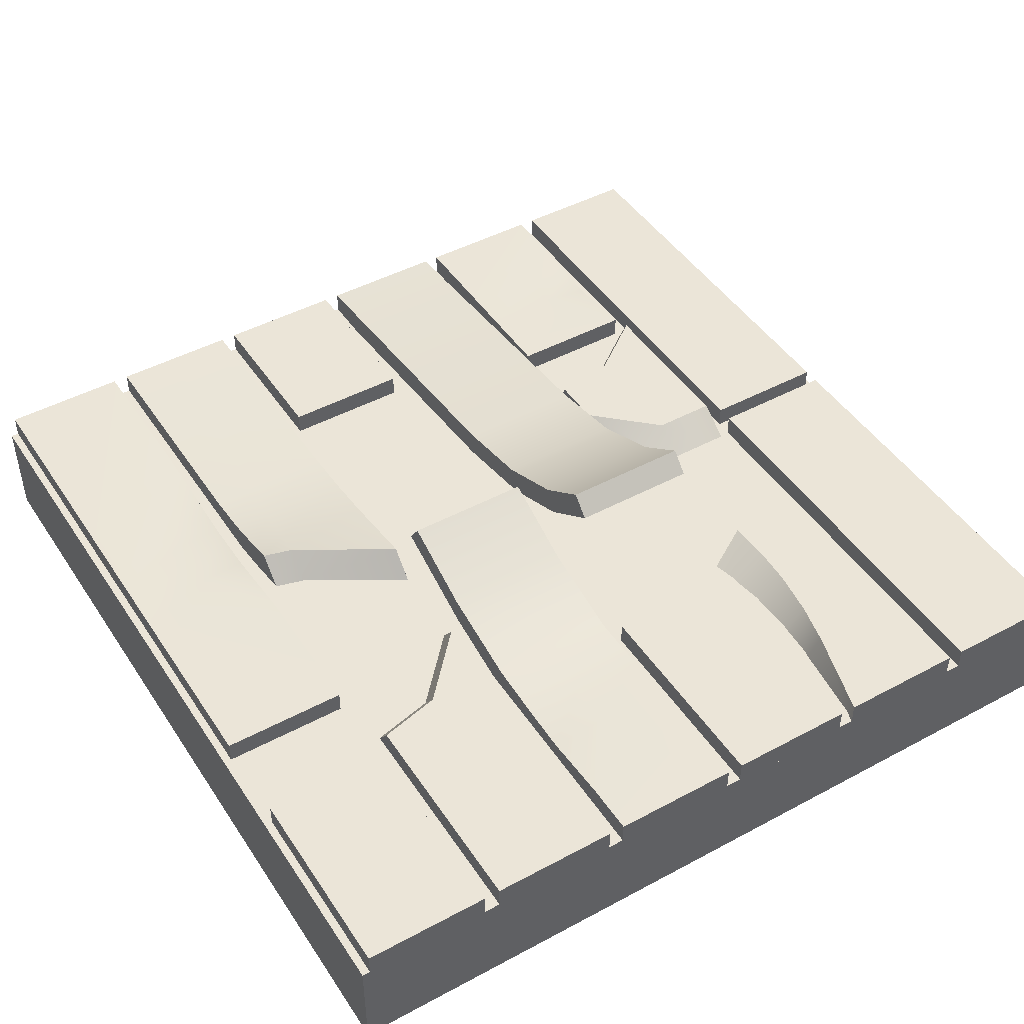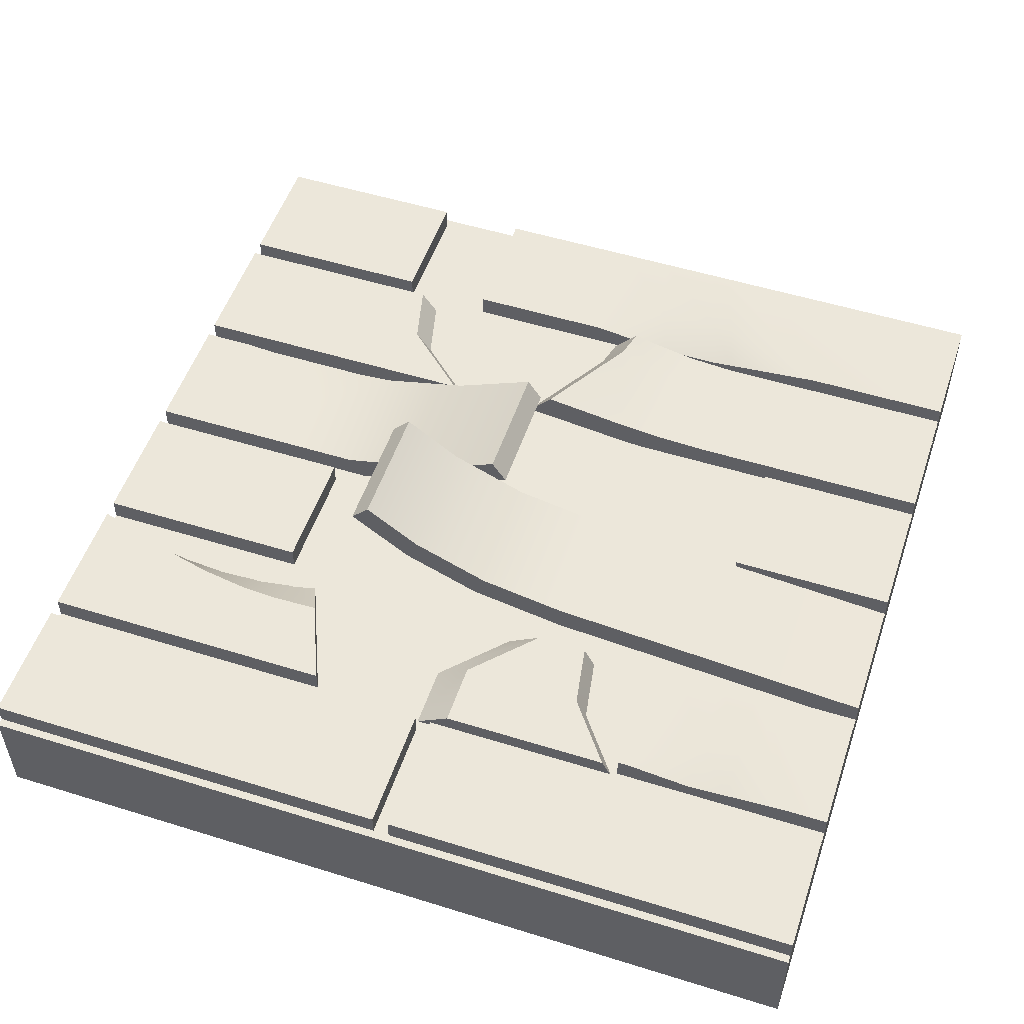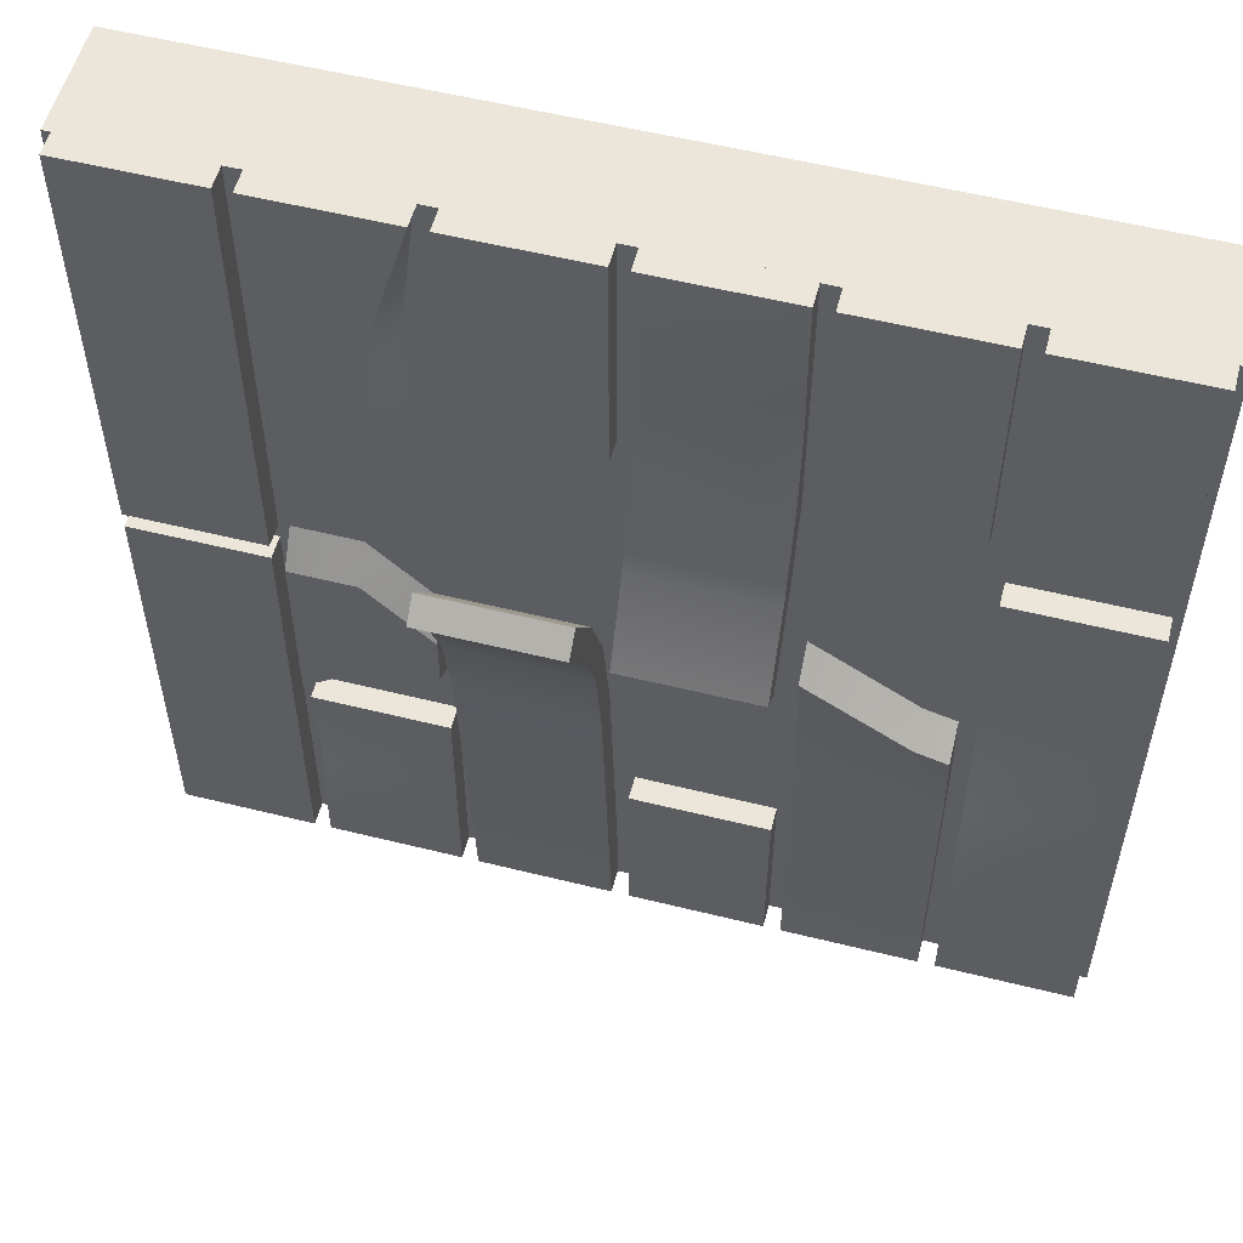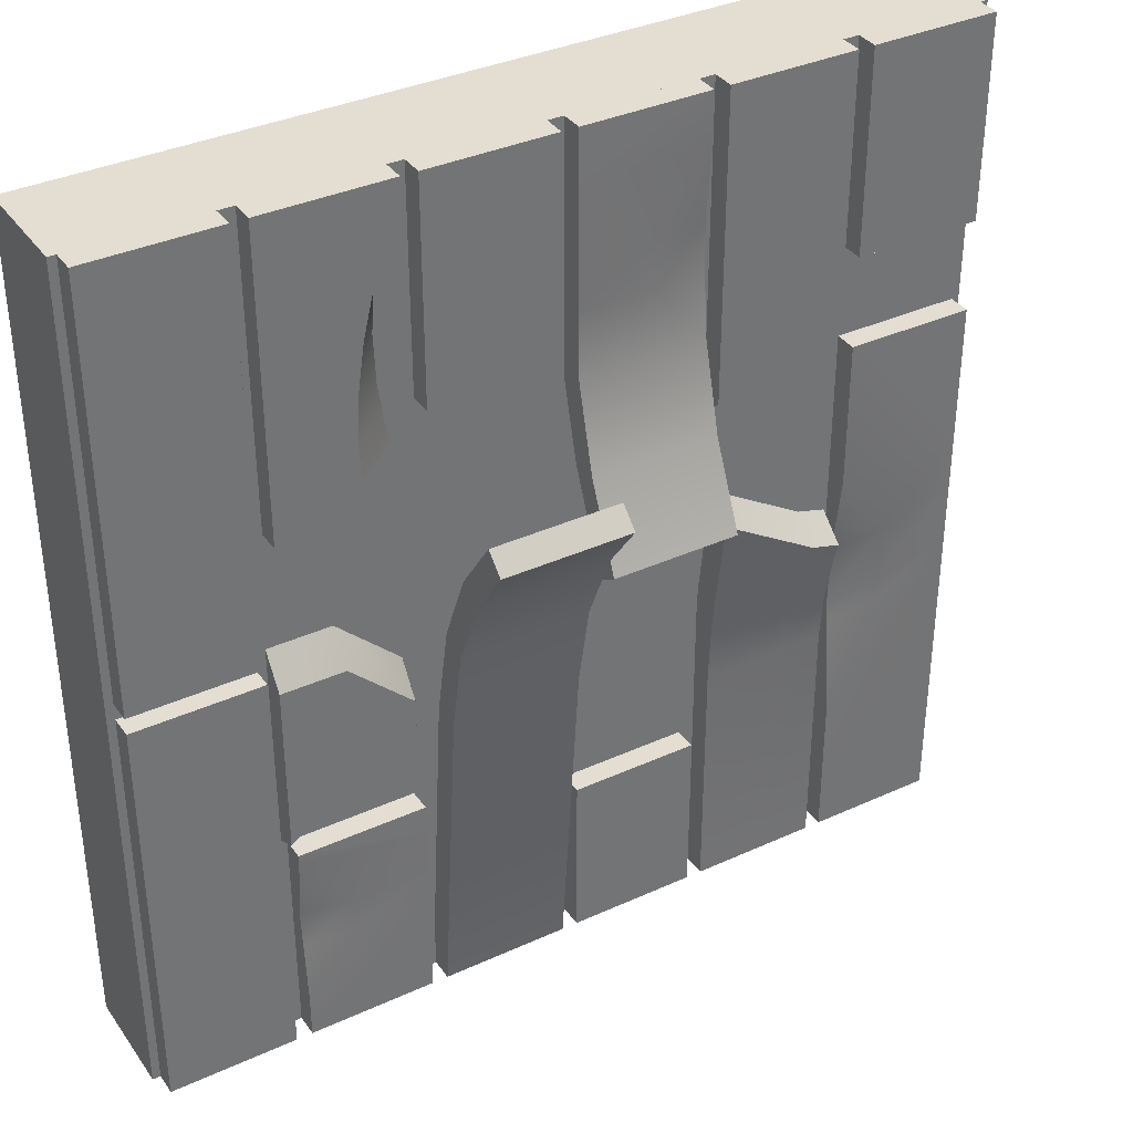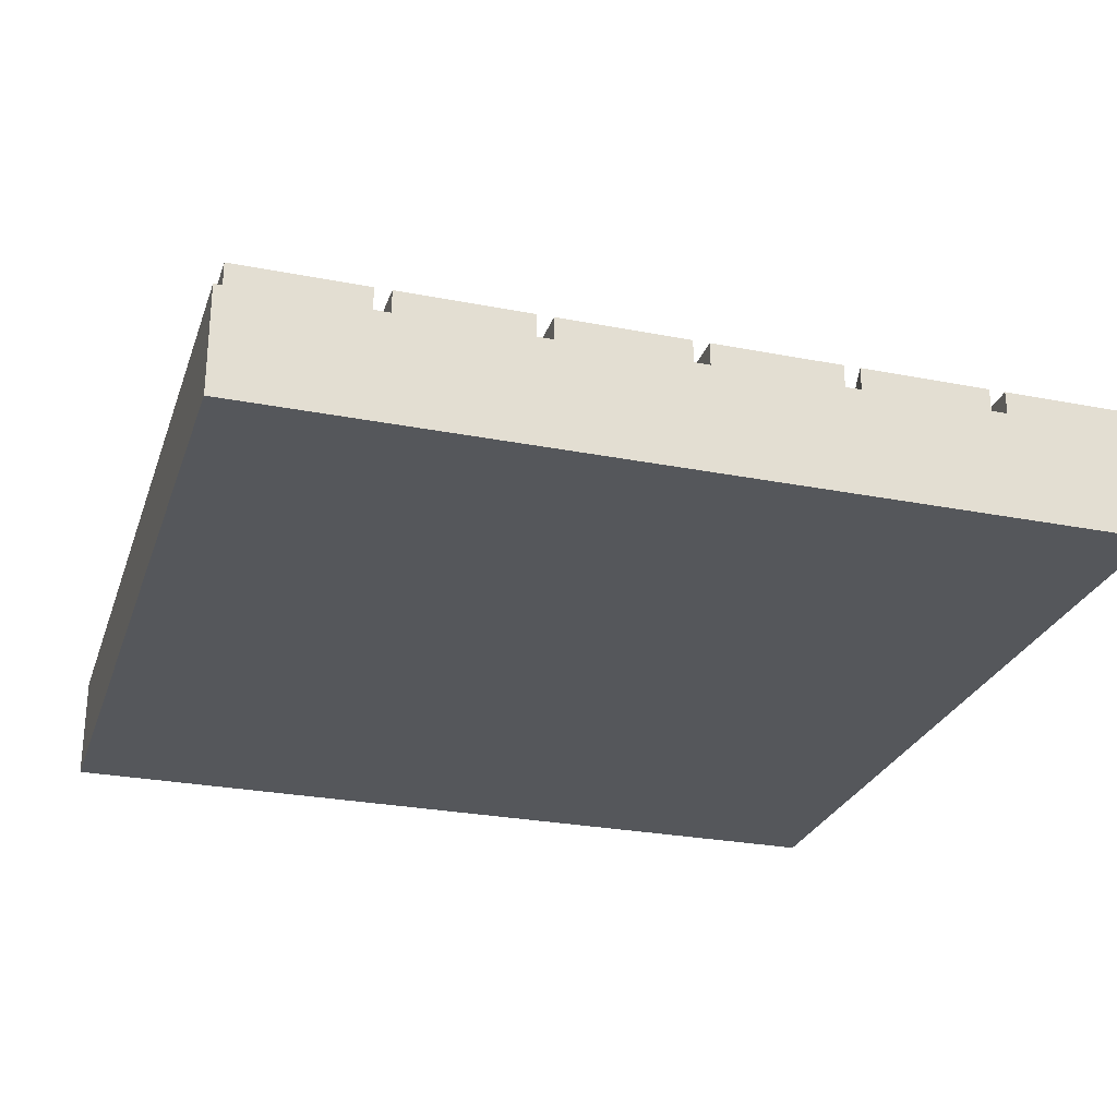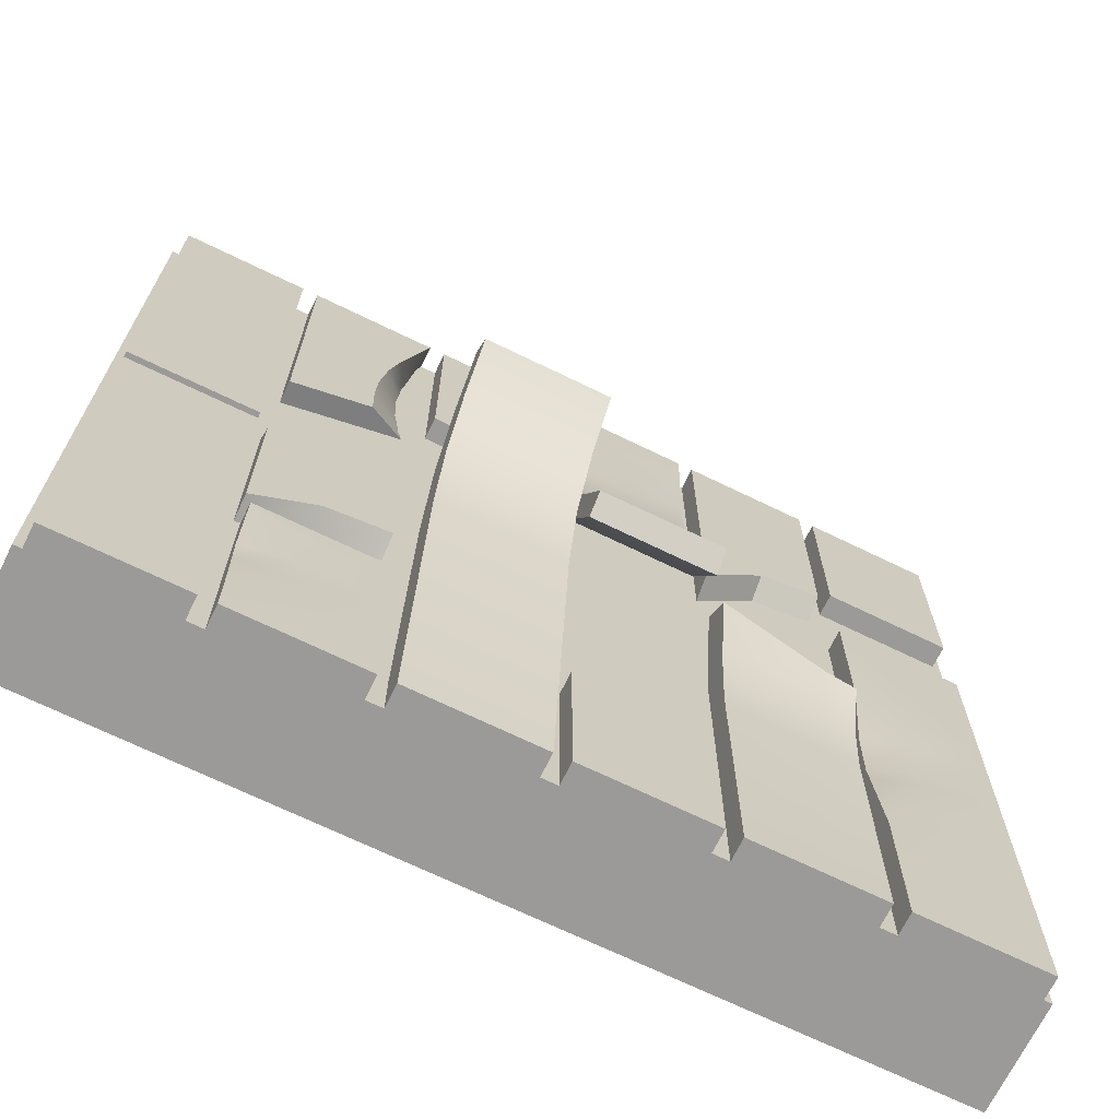
<metadata>
{"format":"obj","ext":"obj","renderer":"f3d","projection":"perspective","resolution":1024,"background":"white","views":[{"elev":46.0,"azim":-31.6,"up":"+Y"},{"elev":52.6,"azim":108.5,"up":"+Y"},{"elev":55.2,"azim":-165.3,"up":"+Z"},{"elev":36.3,"azim":149.2,"up":"+Z"},{"elev":-26.8,"azim":-17.0,"up":"+Y"},{"elev":-69.4,"azim":154.0,"up":"+Z"}]}
</metadata>
<code>
o Floor_Wood_Broken_Cube.191
v -2 -0.5 2
v -2 0 2
v -2 -0.5 -2
v -2 0 -2
v 2 -0.5 2
v 2 0 2
v 2 -0.5 -2
v 2 0 -2
v 0.03694 -0.01938 -2
v 1.963 -0.01938 2
v 1.963 0.1051 2
v 1.963 0.1051 -2
v -1.963 0.1051 -2
v -1.963 0.1051 2
v -1.296 0.1051 2
v -0.7036 0.1051 2
v 0.03694 0.1051 2
v 0.6297 0.1051 2
v 1.37 0.1051 2
v 1.37 0.1051 -2
v 0.6297 0.1051 -2
v 0.03694 0.1051 -2
v -0.7036 0.1051 -2
v -1.296 0.1051 -2
v -1.37 0.1051 2
v -0.03694 0.1051 2
v -0.6297 0.1051 2
v 0.7036 0.1051 2
v 1.296 0.1051 2
v 1.296 0.1051 -2
v 0.7036 0.1051 -2
v -0.6297 0.1051 -2
v -0.03694 0.1051 -2
v -1.37 0.1051 -2
v 0.6297 -0.01938 -2
v 1.37 -0.01938 -2
v 1.963 -0.01938 -2
v -0.7036 -0.01938 2
v -1.296 -0.01938 2
v 0.6297 -0.01938 2
v 0.03694 -0.01938 2
v 0.7036 -0.01938 -2
v -0.6297 -0.01938 -2
v 1.296 -0.01938 2
v 0.7036 -0.01938 2
v -1.963 -0.01938 -2
v 1.37 -0.01938 2
v -1.296 -0.01938 -2
v -0.7036 -0.01938 -2
v 1.296 -0.01938 -2
v -0.6297 -0.01938 2
v -0.03694 -0.01938 2
v -1.37 -0.01938 2
v -1.963 -0.01938 2
v -1.37 -0.01938 -2
v -0.03694 -0.01938 -2
v -0.6297 0.1051 1.764
v -0.6297 0.1051 0.9269
v -0.03694 0.1051 0.9269
v -0.03694 0.1051 1.764
v -0.6297 -0.01938 0.9269
v -0.6297 -0.01938 1.764
v -0.03694 -0.01938 1.764
v -0.03694 -0.01938 0.9269
v 1.296 0.1051 -1.016
v 1.296 0.1051 -1.796
v 0.7036 0.1051 -1.578
v 0.7036 0.1051 -1.107
v 0.7036 -0.01938 -1.107
v 0.7036 -0.01938 -1.578
v 1.296 -0.01938 -1.578
v 1.296 -0.01938 -1.107
v -1.37 0.1051 -0.05001
v -1.37 0.1051 -1.294
v -1.963 0.1051 -0.9558
v -1.963 0.1051 -0.05001
v -1.963 -0.01938 -0.05001
v -1.963 -0.01938 -0.9558
v -1.37 -0.01938 -0.9558
v -1.37 -0.01938 -0.05001
v -1.37 0.06075 -0.8254
v -1.963 0.1051 -0.6512
v -1.963 -0.01938 -0.6562
v -1.37 -0.01938 -0.8254
v -1.582 0.1051 -0.7702
v -1.37 0.05009 -0.7202
v -1.37 0.05417 -0.4422
v -1.963 0.1051 -0.5505
v -1.963 0.1051 -0.2721
v -1.963 -0.01938 -0.2762
v -1.963 -0.01938 -0.5542
v -1.37 -0.01938 -0.7202
v -1.37 -0.01938 -0.4422
v -1.59 0.1051 -0.3871
v -1.594 0.1051 -0.6645
v -0.6297 0.07643 1.426
v -0.6297 0.0838 1.212
v -0.03694 0.1051 1.426
v -0.03694 0.1051 1.212
v -0.6297 -0.01938 1.426
v -0.6297 -0.01938 1.212
v -0.03694 -0.01938 1.212
v -0.03694 -0.01938 1.426
v -0.3786 0.1051 1.212
v -0.3673 0.1051 1.426
v 1.296 0.08344 -1.512
v 1.296 0.06859 -1.327
v 0.7036 0.1051 -1.512
v 0.7036 0.1051 -1.327
v 0.7036 -0.01938 -1.327
v 0.7036 -0.01938 -1.512
v 1.296 -0.01938 -1.512
v 1.296 -0.01938 -1.327
v 1.062 0.1051 -1.327
v 1.075 0.1051 -1.512
v -0.6297 0.3882 0.1184
v -0.6297 0.1051 -1.205
v -0.6297 -0.01938 -1.205
v -0.6297 0.2856 0.0478
v -0.03694 0.1051 -1.205
v -0.03694 0.3882 0.1184
v -0.03694 -0.01938 -1.205
v -0.03694 0.2856 0.0478
v -0.7036 0.1051 0.5686
v -0.7036 0.2014 0.01652
v -1.296 0.2014 -0.2941
v -1.296 0.1051 0.9678
v -1.296 -0.01938 0.8777
v -1.296 0.07683 -0.1808
v -0.7036 0.07683 0.1298
v -0.7036 -0.01938 0.4785
v 0.6297 0.1051 0.9853
v 0.6297 0.2393 -0.4619
v 0.03694 0.2393 -0.4619
v 0.03694 0.1051 0.9853
v 0.03694 -0.01938 0.9853
v 0.03694 0.1148 -0.4619
v 0.6297 0.1148 -0.4619
v 0.6297 -0.01938 0.9853
v 0.7036 -0.01938 0.8386
v 0.7036 -0.01938 -0.9711
v 1.296 -0.01938 -0.9711
v 1.296 -0.01938 0.5877
v 1.296 0.1051 -0.9711
v 1.296 0.1051 0.5877
v 0.9179 0.1051 0.7479
v 0.7036 0.1051 -0.9711
v 1.37 0.1051 -0.03836
v 1.37 0.1051 0.03836
v 1.963 -0.01938 -0.03836
v 1.963 -0.01938 0.03836
v 1.963 0.1051 0.03836
v 1.963 0.1051 -0.03836
v 1.37 -0.01938 0.03836
v 1.37 -0.01938 -0.03836
v -1.963 -0.01938 0.6329
v -1.963 -0.01938 1.06
v -1.37 -0.01938 1.06
v -1.37 -0.01938 0.6329
v -1.37 0.1051 0.6329
v -1.37 0.1051 1.06
v -1.963 0.1051 1.06
v -1.963 0.1051 0.6329
v 0.6297 0.655 0.5393
v 0.03694 0.655 0.5393
v 0.03694 0.5645 0.6249
v 0.6297 0.5645 0.6249
v -1 -0.01938 2
v -1 0.1051 2
v -1 0.1051 0.8951
v -1 -0.01938 0.8051
v -1 0.1051 -2
v -1 -0.01938 -2
v -1.158 0.2014 -0.2574
v -1.158 0.07683 -0.1441
v -0.6297 0.2151 0.505
v -0.6297 0.09057 0.505
v -0.03694 0.2151 0.505
v -0.03694 0.09057 0.505
v 0.6297 0.4726 0.2899
v 0.6297 0.3179 -0.06341
v 0.03694 0.3179 -0.06341
v 0.03694 0.4726 0.2899
v 0.03694 0.3588 0.342
v 0.03694 0.2043 -0.01145
v 0.6297 0.2043 -0.01145
v 0.6297 0.3588 0.342
v 1.296 0.1051 1.359
v 1.296 0.1051 0.7858
v 1.296 0.1051 1.168
v 1.296 0.1051 0.9769
v 0.832 0.1051 1.568
v 0.9232 0.1051 0.9539
v 0.8803 0.1051 1.365
v 0.9136 0.1051 1.14
v 1.296 -0.01938 1.359
v 1.296 -0.01938 0.7858
v 1.296 -0.01938 1.168
v 1.296 -0.01938 0.9769
v 0.7341 -0.01938 0.9648
v 0.7595 -0.01938 1.557
v 0.7616 -0.01938 1.144
v 0.7709 -0.01938 1.361
v 0.7303 0.1051 -0.3869
v 1.323 0.1051 -0.109
v 1.323 -0.01938 0.07627
v 0.7303 -0.01938 -0.2017
v 1.323 0.1051 -0.8998
v 0.7303 0.1051 -0.6276
v 0.7303 -0.01938 -0.6891
v 1.323 -0.01938 -0.9613
v 1.027 -0.01938 0.07627
v 1.027 0.1051 -0.109
v 1.027 0.1051 -0.6772
v 1.027 -0.01938 -0.7386
v -0.7036 0.1398 -0.3899
v -0.7036 0.1051 -0.8486
v -0.7036 0.1153 -0.619
v -1.296 0.1709 -0.3968
v -1.296 0.1051 -0.8486
v -1.296 0.1244 -0.621
v -0.7036 -0.01938 -0.8486
v -0.7036 0.01002 -0.3899
v -0.7036 -0.01077 -0.619
v -1.296 -0.01938 -0.8486
v -1.296 0.02975 -0.3951
v -1.296 -0.004988 -0.6205
v -1.097 0.1051 -0.8486
v -1.142 0.1647 -0.3951
v -1.118 0.1226 -0.6205
v -1.136 0.02644 -0.3926
v -1.097 -0.01938 -0.8486
v -1.116 -0.005956 -0.6198
f 1 2 4 3
f 3 4 8 7
f 7 8 6 5
f 5 6 2 1
f 3 7 5 1
f 8 4 2 6
f 76 163 160 73
f 27 57 62 51
f 18 40 139 132
f 153 150 37 12
f 12 20 148 153
f 35 138 137 9
f 135 17 18 132
f 219 226 129 126
f 16 38 131 124
f 149 154 47 19
f 146 193 189 145
f 74 79 55 34
f 68 147 144 65
f 60 57 27 26
f 173 232 225 48
f 25 53 158 161
f 162 157 54 14
f 68 69 141 147
f 63 52 51 62
f 22 9 137 134
f 30 50 42 31
f 136 139 40 41
f 34 55 46 13
f 169 168 38 16
f 24 48 225 220
f 26 27 51 52
f 172 24 220 228
f 17 41 40 18
f 14 54 53 25
f 171 131 38 168
f 31 42 70 67
f 154 151 10 47
f 127 128 39 15
f 146 140 200 193
f 55 79 78 46
f 172 173 48 24
f 117 32 43 118
f 50 71 70 42
f 135 136 41 17
f 28 45 44 29
f 60 26 52 63
f 21 22 134 133
f 21 35 9 22
f 33 120 122 56
f 149 19 11 152
f 77 80 159 156
f 13 46 78 75
f 19 47 10 11
f 11 10 151 152
f 178 59 64 179
f 12 37 36 20
f 37 150 155 36
f 32 33 56 43
f 30 31 67 66
f 99 59 58 104
f 102 64 59 99
f 103 63 62 100
f 100 62 57 96
f 58 97 104
f 60 98 105 57
f 64 102 101 61
f 43 56 122 118
f 108 115 66 67
f 67 70 111 108
f 110 113 72 69
f 66 115 106
f 109 110 69 68
f 70 71 112 111
f 68 65 114 109
f 66 71 50 30
f 82 85 74 75
f 83 82 75 78
f 92 91 83 84
f 78 79 84 83
f 74 85 81
f 76 73 94 89
f 34 13 75 74
f 81 84 79 74
f 82 83 91 88
f 61 101 97 58
f 63 103 98 60
f 65 72 113 107
f 106 112 71 66
f 77 76 89 90
f 90 93 80 77
f 85 82 88 95
f 94 73 87
f 84 81 86 92
f 73 80 93 87
f 89 94 95 88
f 93 90 91 92
f 90 89 88 91
f 87 93 92 86
f 94 87 86 95
f 81 85 95 86
f 105 98 99 104
f 101 102 103 100
f 97 101 100 96
f 98 103 102 99
f 96 105 104 97
f 105 96 57
f 115 108 109 114
f 113 110 111 112
f 112 106 107 113
f 110 109 108 111
f 106 115 114 107
f 114 65 107
f 32 117 120 33
f 177 179 64 61
f 176 58 59 178
f 119 116 121 123
f 117 118 122 120
f 176 116 119 177
f 174 126 129 175
f 170 124 131 171
f 170 169 16 124
f 140 143 197 200
f 201 196 44 45
f 135 132 139 136
f 192 201 45 28
f 133 138 35 21
f 144 142 72 65
f 141 142 144 147
f 143 140 146 145
f 69 72 142 141
f 157 158 53 54
f 162 14 25 161
f 153 148 155 150
f 149 152 151 154
f 20 36 155 148
f 160 159 80 73
f 161 158 157 162
f 159 160 163 156
f 76 77 156 163
f 183 184 166 165
f 184 187 167 166
f 133 134 182 181
f 187 180 164 167
f 164 165 166 167
f 138 133 181 186
f 134 137 185 182
f 137 138 186 185
f 127 15 169 170
f 127 170 171 128
f 128 171 168 39
f 15 39 168 169
f 125 174 175 130
f 23 49 173 172
f 217 222 49 23
f 231 175 129 226
f 58 176 177 61
f 116 176 178 121
f 119 123 179 177
f 121 178 179 123
f 181 182 183 180
f 185 186 187 184
f 186 181 180 187
f 182 185 184 183
f 180 183 165 164
f 192 28 29 188
f 189 197 143 145
f 201 192 194 203
f 203 194 195 202
f 202 195 193 200
f 192 188 190 194
f 194 190 191 195
f 195 191 189 193
f 197 189 191 199
f 199 191 190 198
f 198 190 188 196
f 196 201 203 198
f 198 203 202 199
f 199 202 200 197
f 29 44 196 188
f 205 206 211 208
f 213 212 206 205
f 215 211 206 212
f 209 210 207 204
f 214 208 211 215
f 214 213 205 208
f 209 204 213 214
f 209 214 215 210
f 210 215 212 207
f 204 207 212 213
f 223 130 175 231
f 125 130 223 216
f 49 222 232 173
f 229 219 126 174
f 216 229 174 125
f 223 231 233 224
f 224 233 232 222
f 229 216 218 230
f 230 218 217 228
f 226 219 221 227
f 227 221 220 225
f 219 229 230 221
f 221 230 228 220
f 231 226 227 233
f 233 227 225 232
f 222 217 218 224
f 224 218 216 223
f 23 172 228 217

</code>
